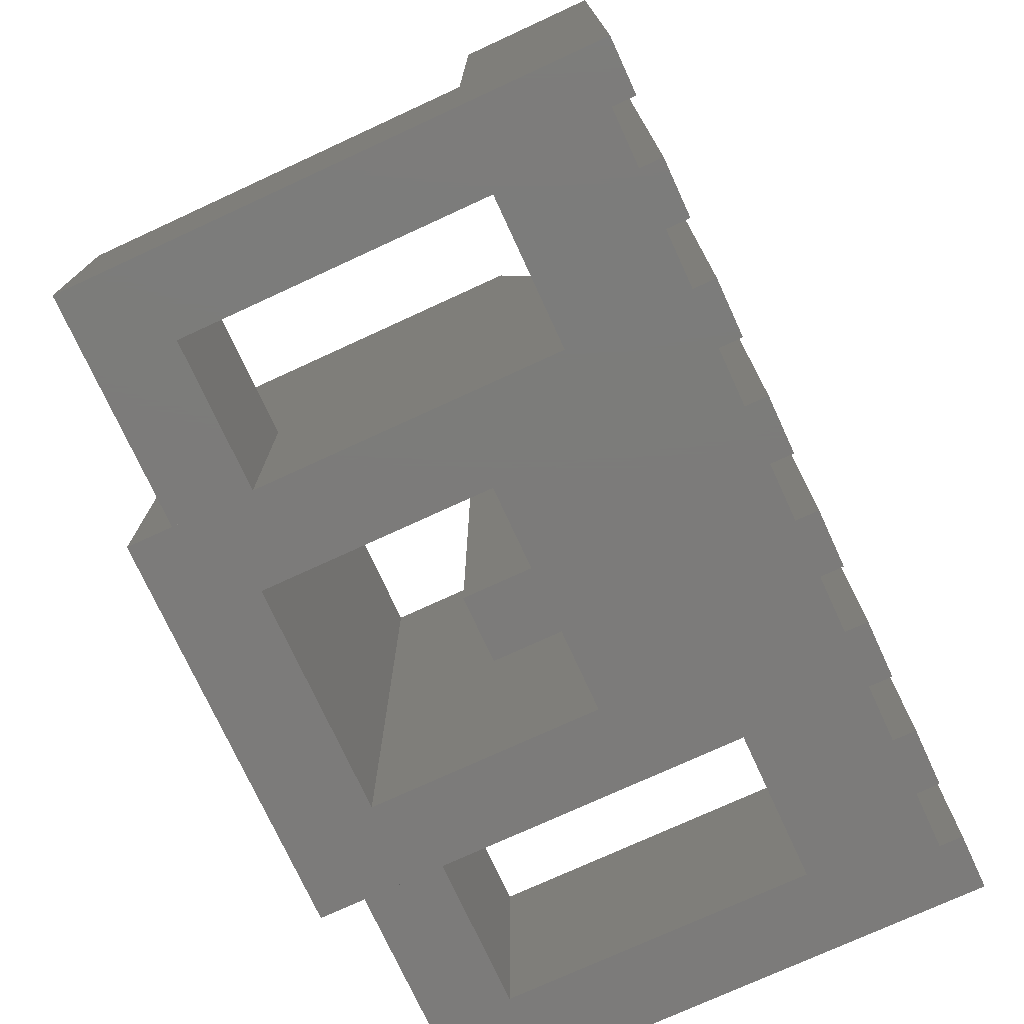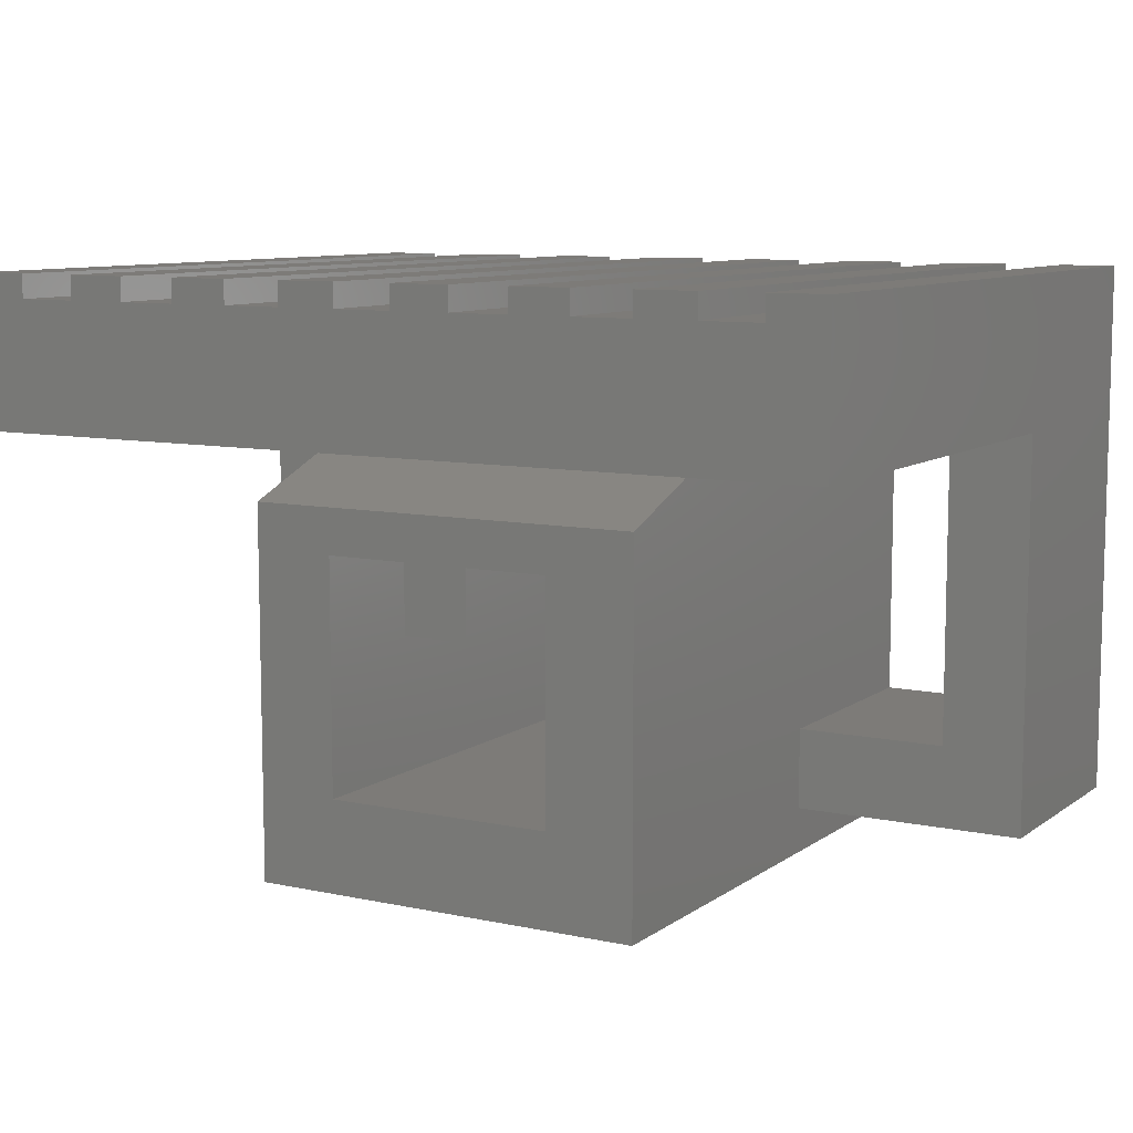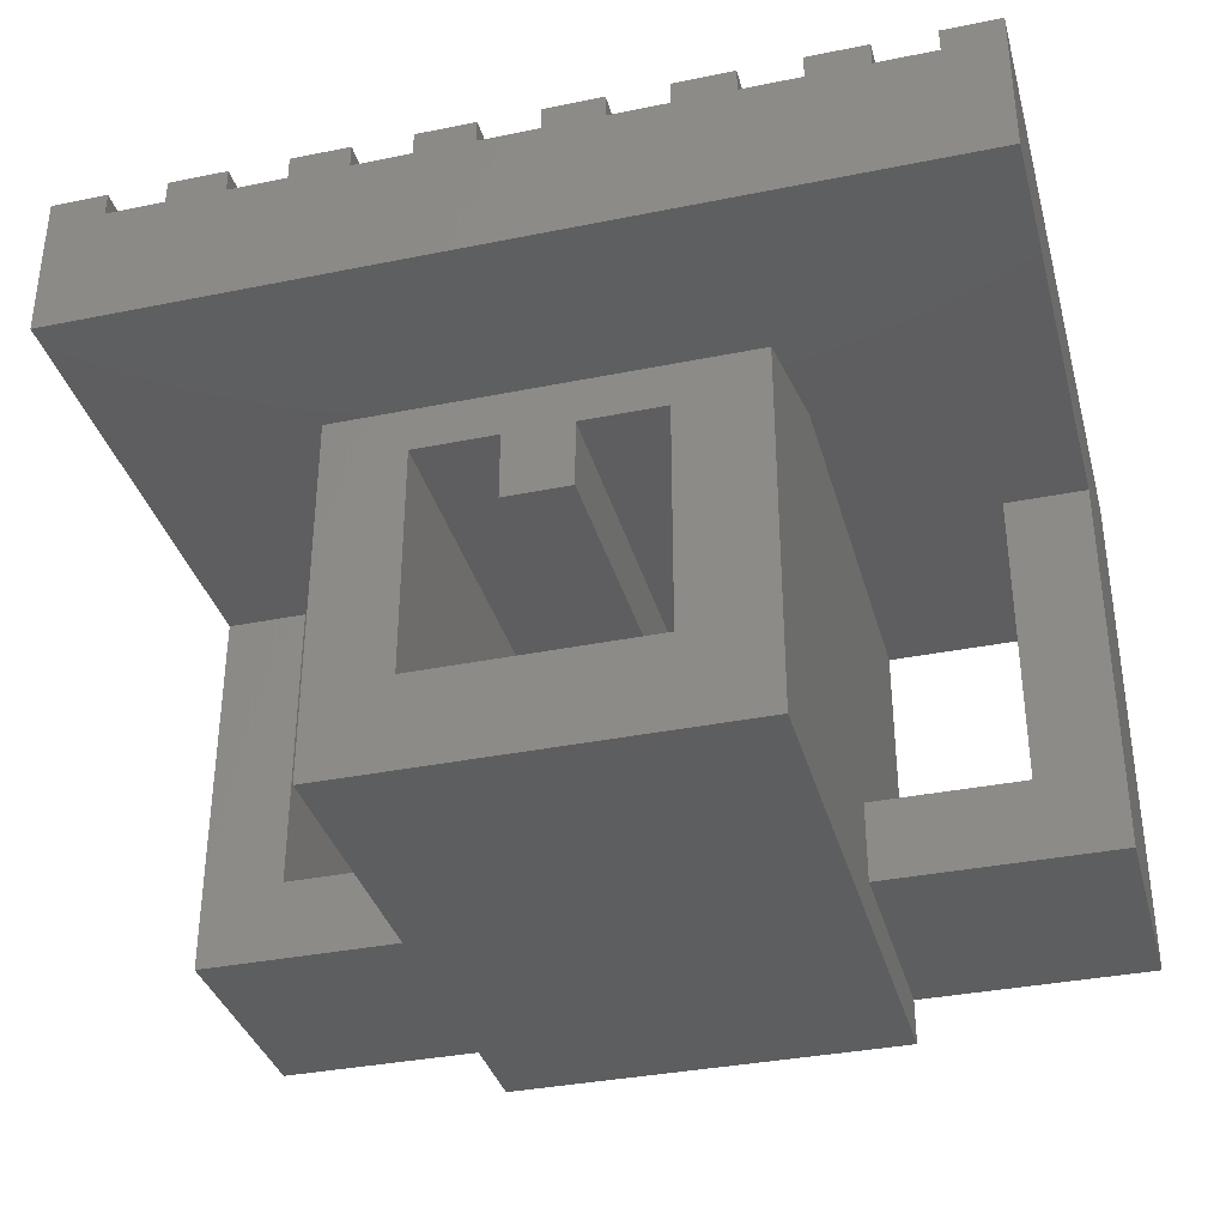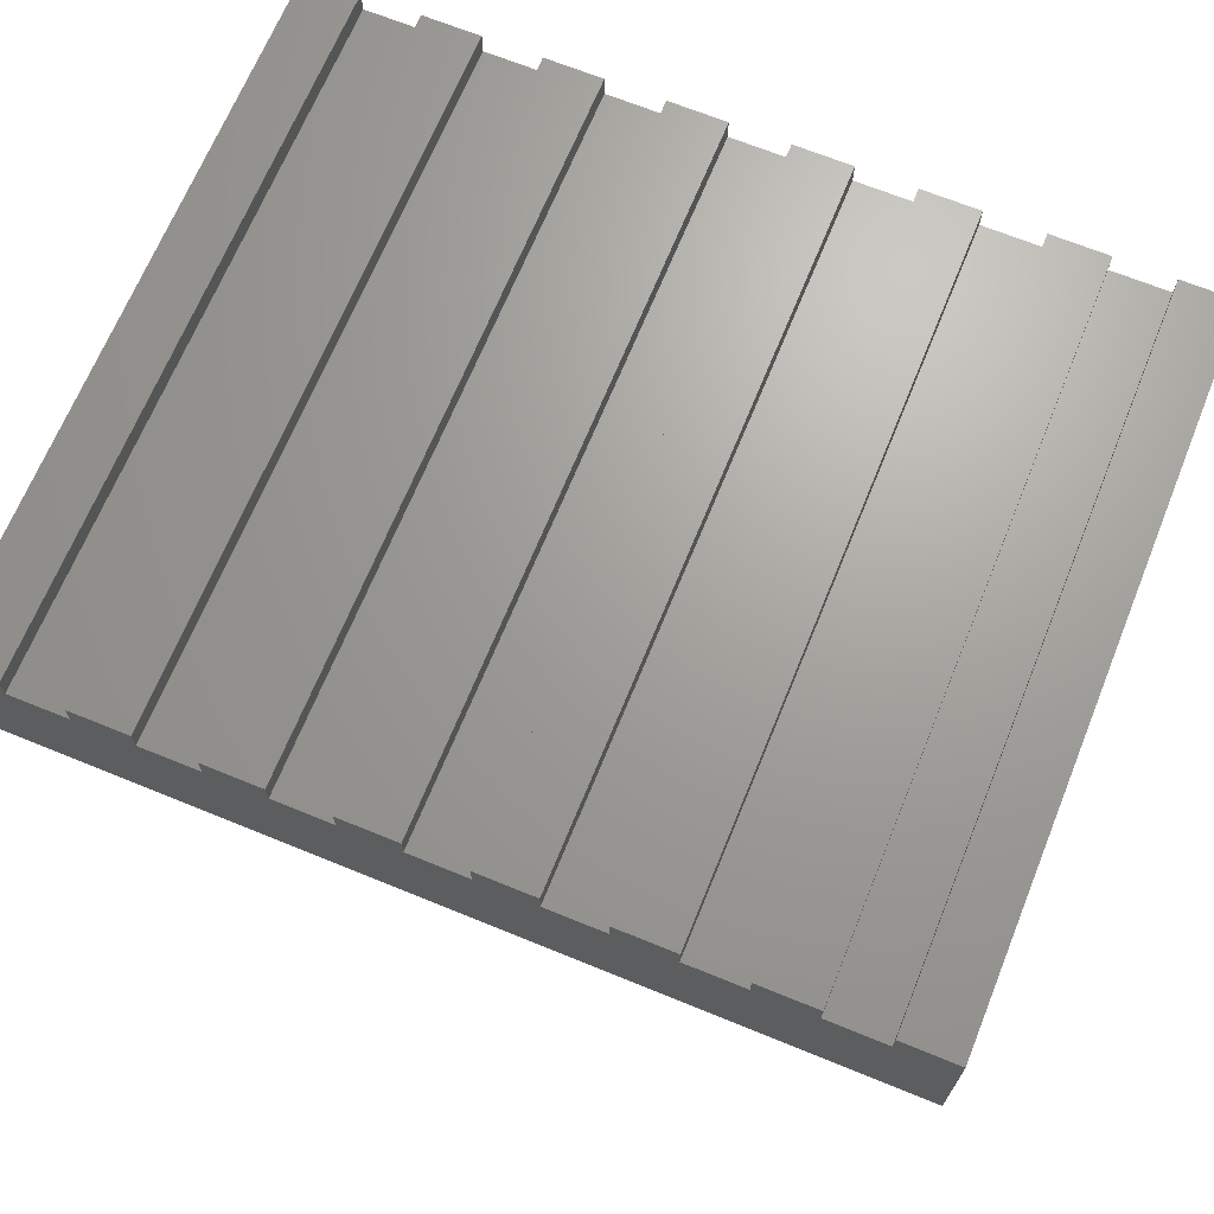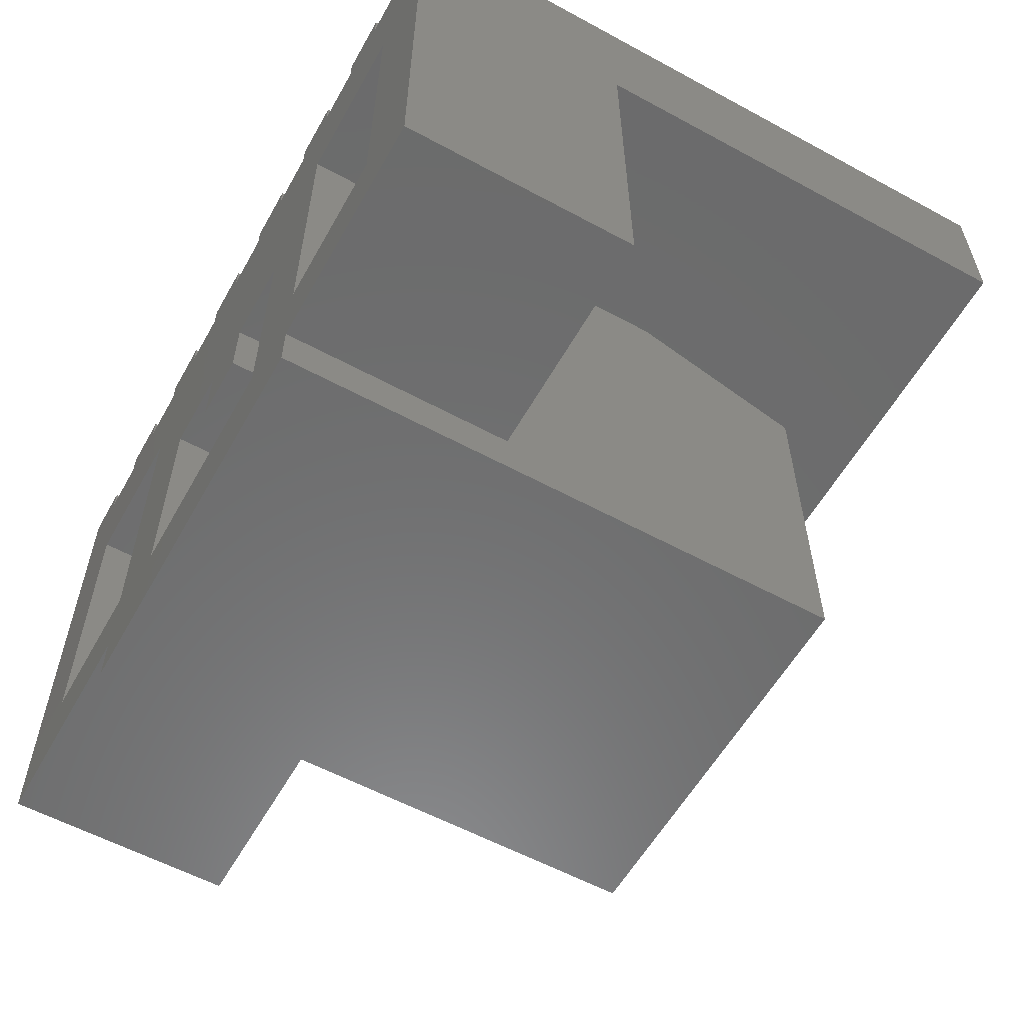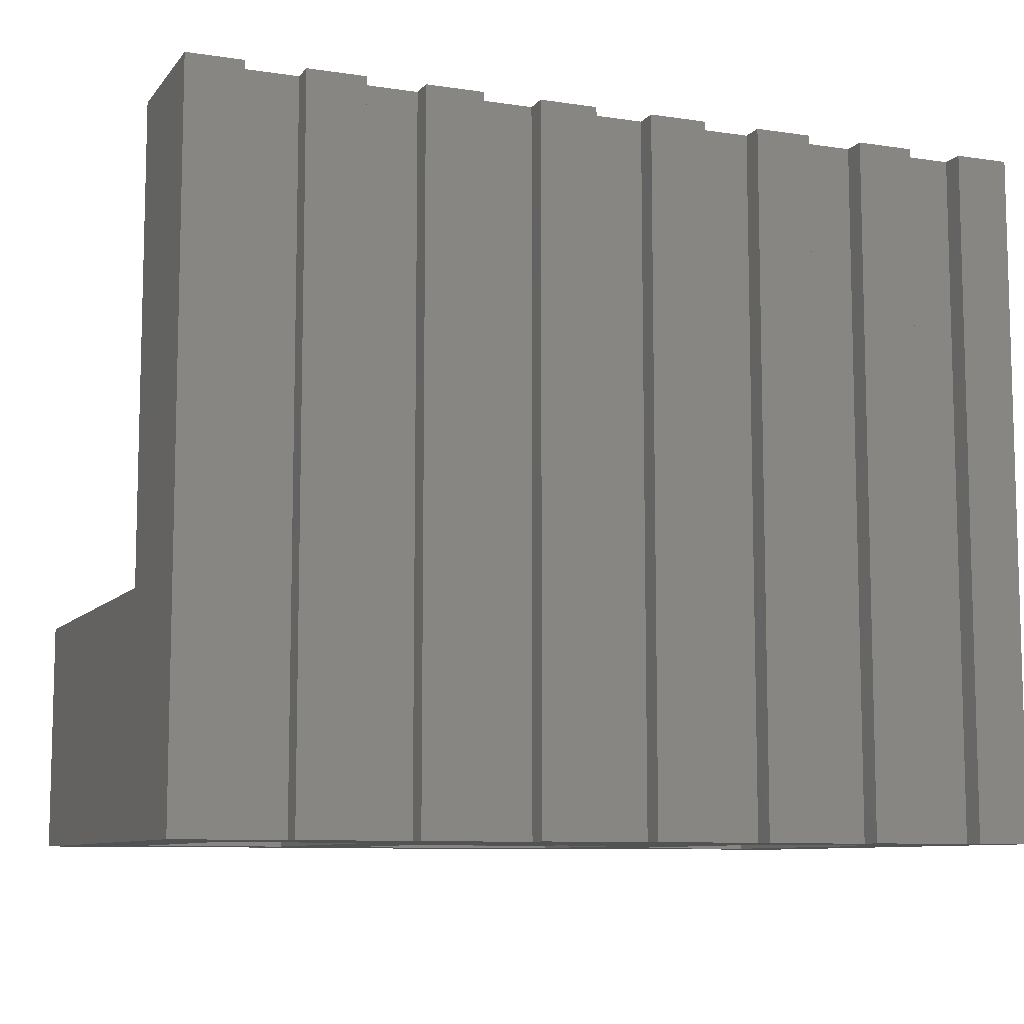
<metadata>
{"format":"stl","ext":"stl","renderer":"f3d","projection":"perspective","resolution":1024,"background":"white","views":[{"elev":-75.0,"azim":114.7,"up":"+Z"},{"elev":9.0,"azim":29.8,"up":"+Y"},{"elev":-35.4,"azim":15.0,"up":"+Y"},{"elev":68.3,"azim":22.2,"up":"+Y"},{"elev":-57.9,"azim":-119.3,"up":"+Y"},{"elev":-9.0,"azim":158.2,"up":"+Z"}]}
</metadata>
<code>
# stl→obj: 110 verts, 228 faces
v -110.9 -47.24 60.58
v -110.9 -45.23 4.946e-06
v -110.9 -47.24 4.837e-06
v -110.9 -45.23 60.58
v -126 -47.24 60.58
v -120.9 -47.24 4.578e-06
v -126 -47.24 4.449e-06
v -120.9 -47.24 60.58
v -105.9 -45.23 60.58
v -105.9 -45.23 5.075e-06
v -105.9 -47.24 60.58
v -105.9 -47.24 4.966e-06
v -120.9 -45.23 4.687e-06
v -120.9 -45.23 60.58
v -80.73 -45.23 60.58
v -80.73 -47.24 1.778e-06
v -80.73 -47.24 60.58
v -80.73 -45.23 1.887e-06
v -75.71 -45.23 2.017e-06
v -75.71 -47.24 60.58
v -75.71 -47.24 1.907e-06
v -75.71 -45.23 60.58
v -70.68 -47.24 2.036e-06
v -70.68 -47.24 60.58
v -85.76 -45.23 5.592e-06
v -85.76 -47.24 60.58
v -85.76 -47.24 5.483e-06
v -85.76 -45.23 60.58
v -115.9 -47.24 60.58
v -115.9 -47.24 4.707e-06
v -90.78 -45.23 60.58
v -90.78 -47.24 5.354e-06
v -90.78 -47.24 60.58
v -90.78 -45.23 5.463e-06
v -115.9 -45.23 60.58
v -115.9 -45.23 4.817e-06
v -126 -45.23 4.558e-06
v -126 -45.23 60.58
v -100.8 -45.23 60.58
v -100.8 -47.24 5.095e-06
v -100.8 -47.24 60.58
v -100.8 -45.23 5.204e-06
v -60.63 -45.23 60.58
v -60.63 -47.24 2.295e-06
v -60.63 -47.24 60.58
v -60.63 -45.23 2.404e-06
v -65.66 -45.23 2.275e-06
v -65.66 -47.24 60.58
v -65.66 -47.24 2.166e-06
v -65.66 -45.23 60.58
v -95.81 -45.23 5.334e-06
v -95.81 -47.24 60.58
v -95.81 -47.24 5.224e-06
v -95.81 -45.23 60.58
v -70.68 -45.23 2.146e-06
v -70.68 -45.23 60.58
v -123.7 -58.01 3.92e-06
v -123.7 -84.67 20.1
v -123.7 -84.67 2.47e-06
v -123.7 -58.01 20.1
v -90.71 -67.58 4.249e-06
v -90.71 -73.49 50.52
v -90.71 -73.49 3.928e-06
v -90.71 -67.58 50.52
v -96.45 -67.58 50.52
v -96.45 -73.49 3.78e-06
v -96.45 -73.49 50.52
v -96.45 -67.58 4.101e-06
v -83.54 -67.58 50.52
v -83.54 -67.58 4.433e-06
v -103.6 -67.58 3.916e-06
v -103.6 -67.58 50.52
v -130.8 -91.7 20.1
v -130.8 -45.23 8.269e-06
v -130.8 -91.7 5.74e-06
v -130.8 -58.01 20.1
v -130.8 -58.01 60.58
v -130.8 -45.23 60.58
v -62.85 -58.01 20.1
v -75.92 -58.01 1.316e-06
v -62.85 -58.01 1.652e-06
v -75.92 -58.01 35.31
v -55.81 -58.01 20.1
v -55.81 -58.01 60.58
v -110.7 -58.01 35.31
v -110.7 -58.01 4.256e-06
v -55.81 -91.7 -9.024e-14
v -55.81 -91.7 20.1
v -55.81 -45.23 2.528e-06
v -55.81 -45.23 60.58
v -110.7 -91.7 20.1
v -110.7 -84.67 20.1
v -83.54 -87.68 3.34e-06
v -83.54 -87.68 50.52
v -110.7 -84.67 2.806e-06
v -103.6 -87.68 50.52
v -103.6 -87.68 2.823e-06
v -110.7 -95.67 50.52
v -110.7 -91.7 4.201e-06
v -110.7 -95.67 3.985e-06
v -110.7 -63.69 50.52
v -75.92 -84.67 20.1
v -75.92 -84.67 -1.342e-07
v -75.92 -63.69 50.52
v -75.92 -91.7 3.178e-06
v -75.92 -95.67 50.52
v -75.92 -95.67 2.962e-06
v -75.92 -91.7 20.1
v -62.85 -84.67 2.018e-07
v -62.85 -84.67 20.1
f 1 2 3
f 2 1 4
f 5 6 7
f 6 5 8
f 2 9 10
f 9 2 4
f 10 11 12
f 11 10 9
f 8 13 6
f 13 8 14
f 15 16 17
f 16 15 18
f 19 20 21
f 20 19 22
f 20 23 21
f 23 20 24
f 25 26 27
f 26 25 28
f 29 3 30
f 3 29 1
f 31 32 33
f 32 31 34
f 30 35 29
f 35 30 36
f 37 5 7
f 5 37 38
f 39 40 41
f 40 39 42
f 12 41 40
f 41 12 11
f 43 44 45
f 44 43 46
f 14 36 13
f 36 14 35
f 47 48 49
f 48 47 50
f 48 44 49
f 44 48 45
f 51 52 53
f 52 51 54
f 24 55 23
f 55 24 56
f 53 33 32
f 33 53 52
f 57 58 59
f 58 57 60
f 61 62 63
f 62 61 64
f 65 66 67
f 66 65 68
f 63 67 66
f 67 63 62
f 69 61 70
f 61 69 64
f 65 71 68
f 71 65 72
f 56 47 55
f 47 56 50
f 31 25 34
f 25 31 28
f 15 19 18
f 19 15 22
f 73 74 75
f 74 73 76
f 74 76 77
f 74 77 78
f 79 80 81
f 80 79 82
f 82 79 83
f 82 83 84
f 82 84 85
f 86 60 57
f 60 86 85
f 60 85 76
f 76 85 77
f 77 85 84
f 87 83 88
f 83 87 89
f 83 89 84
f 84 89 90
f 73 58 76
f 58 73 91
f 76 58 60
f 58 91 92
f 74 38 37
f 38 74 78
f 43 89 46
f 89 43 90
f 69 93 94
f 93 69 70
f 58 95 59
f 95 58 92
f 96 93 97
f 93 96 94
f 98 99 100
f 99 98 91
f 91 98 101
f 91 101 92
f 92 101 95
f 95 101 86
f 86 101 85
f 80 102 103
f 102 80 104
f 104 80 82
f 105 106 107
f 106 105 108
f 106 108 104
f 104 108 102
f 91 75 99
f 75 91 73
f 39 51 42
f 51 39 54
f 102 109 103
f 109 102 110
f 71 96 97
f 96 71 72
f 62 65 67
f 65 62 64
f 110 81 109
f 81 110 79
f 108 110 102
f 110 108 88
f 110 88 83
f 83 79 110
f 98 96 72
f 96 98 106
f 96 106 94
f 94 106 69
f 101 72 104
f 72 101 98
f 104 72 65
f 104 65 64
f 104 64 69
f 104 69 106
f 27 17 16
f 17 27 26
f 77 38 78
f 38 77 5
f 5 77 84
f 5 84 8
f 8 84 29
f 29 84 1
f 1 84 11
f 1 11 4
f 11 84 41
f 41 84 52
f 41 52 39
f 52 84 33
f 33 84 26
f 26 84 17
f 17 84 15
f 15 84 20
f 15 20 22
f 20 84 24
f 24 84 56
f 56 84 48
f 48 84 45
f 45 84 43
f 43 84 90
f 50 56 48
f 33 28 31
f 28 33 26
f 54 39 52
f 9 4 11
f 8 35 14
f 35 8 29
f 37 7 74
f 36 6 13
f 7 57 59
f 57 7 6
f 57 6 86
f 86 6 30
f 30 6 36
f 86 30 3
f 86 3 2
f 86 2 10
f 86 10 99
f 25 32 34
f 32 25 61
f 32 61 63
f 61 25 27
f 61 27 70
f 70 27 16
f 70 16 93
f 19 16 18
f 16 19 80
f 16 80 103
f 80 19 21
f 80 21 81
f 81 21 23
f 81 23 55
f 81 55 49
f 49 55 47
f 81 49 44
f 81 44 109
f 89 44 46
f 109 105 103
f 105 109 87
f 87 109 44
f 87 44 89
f 99 107 100
f 107 99 97
f 97 99 12
f 12 99 10
f 107 97 93
f 107 93 16
f 107 16 103
f 107 103 105
f 51 40 42
f 40 51 68
f 68 51 66
f 66 51 53
f 66 53 63
f 63 53 32
f 12 71 97
f 71 12 40
f 71 40 68
f 75 59 99
f 59 75 74
f 59 74 7
f 99 59 95
f 99 95 86
f 85 104 82
f 104 85 101
f 106 100 107
f 100 106 98
f 88 105 87
f 105 88 108

</code>
